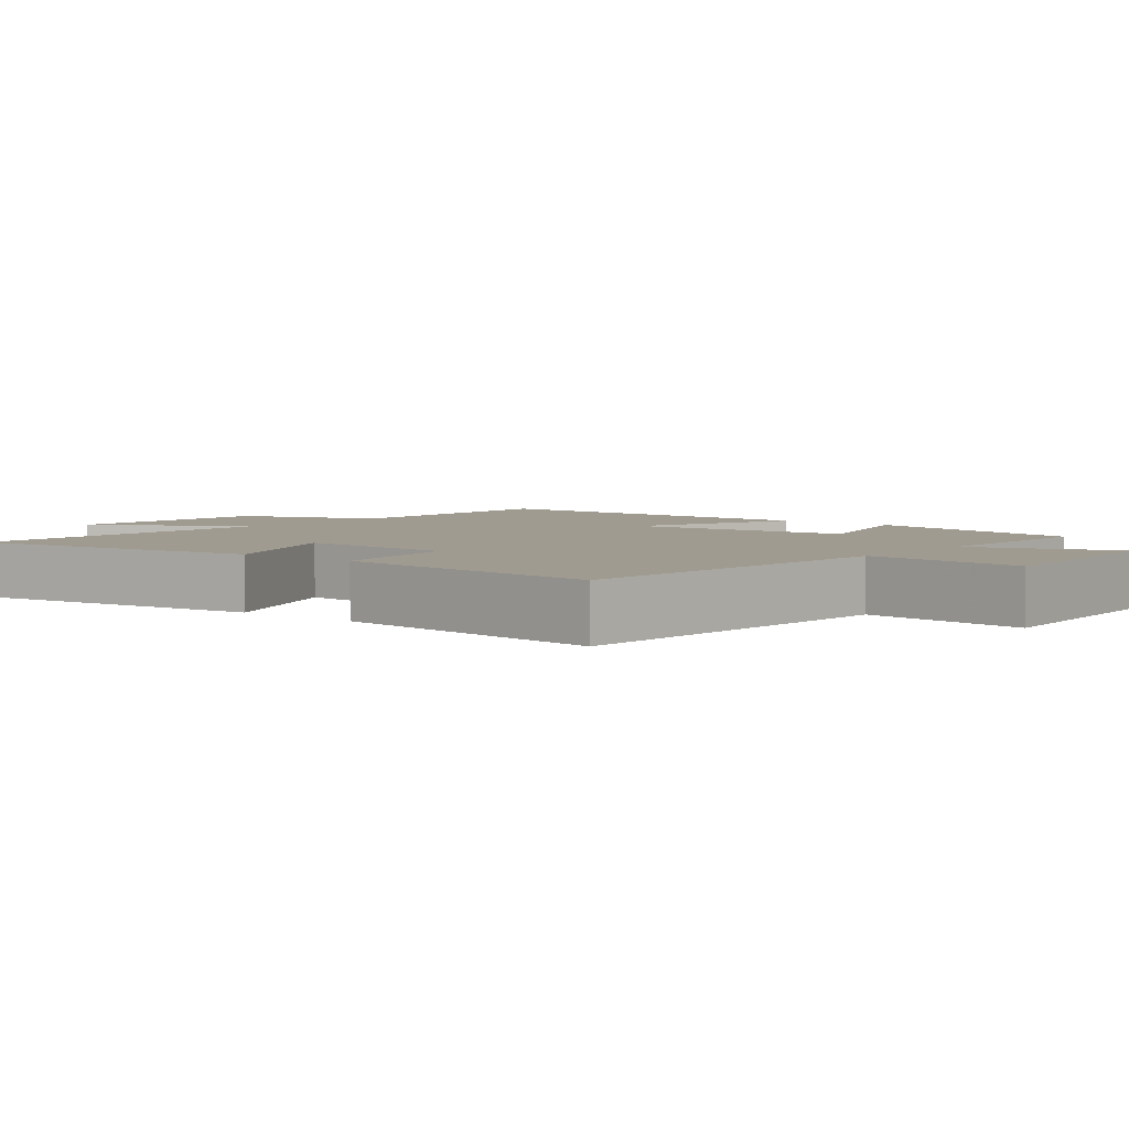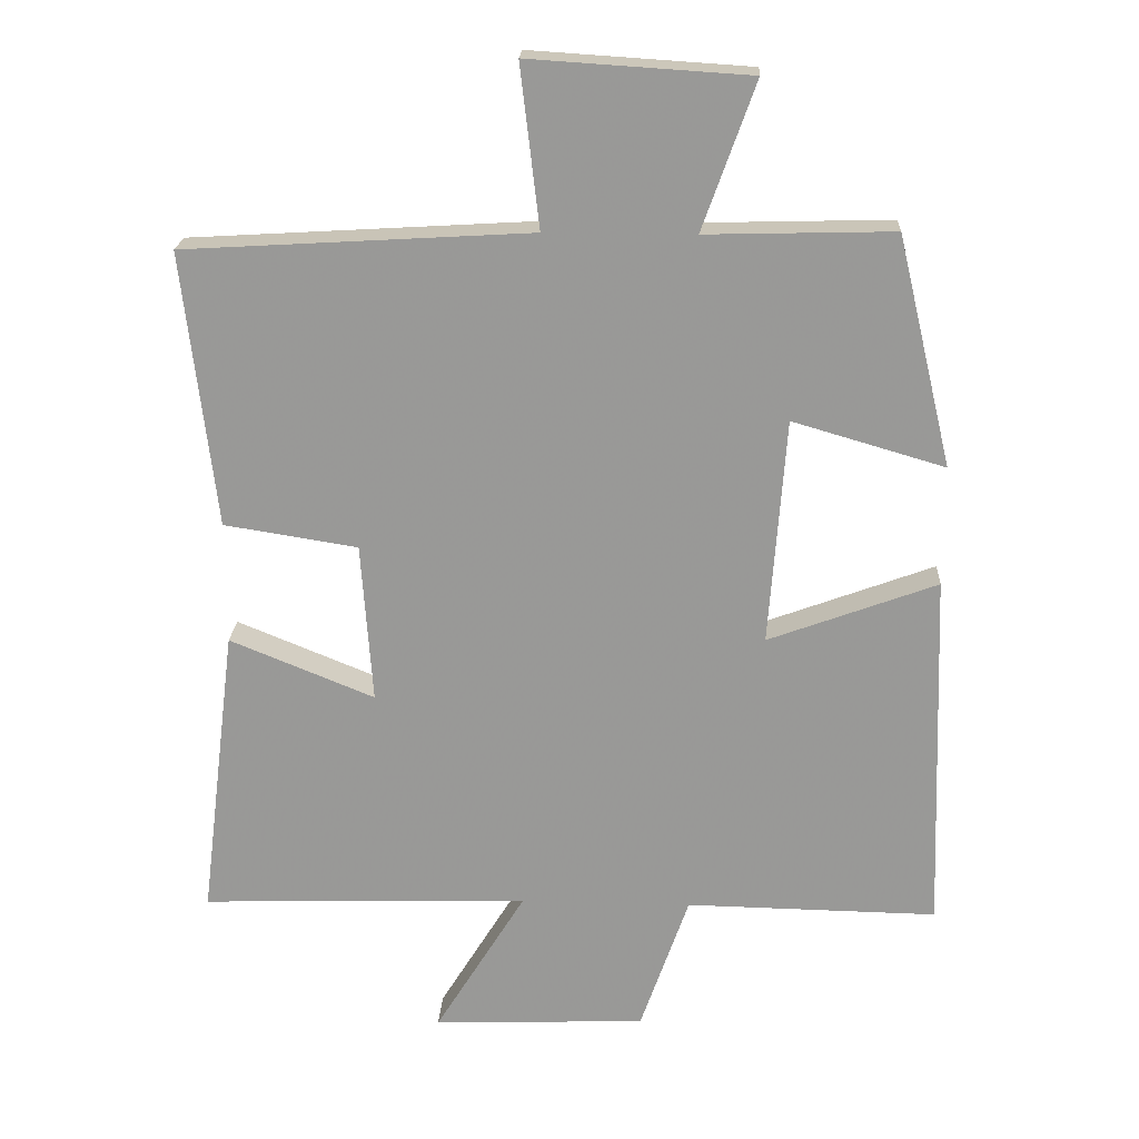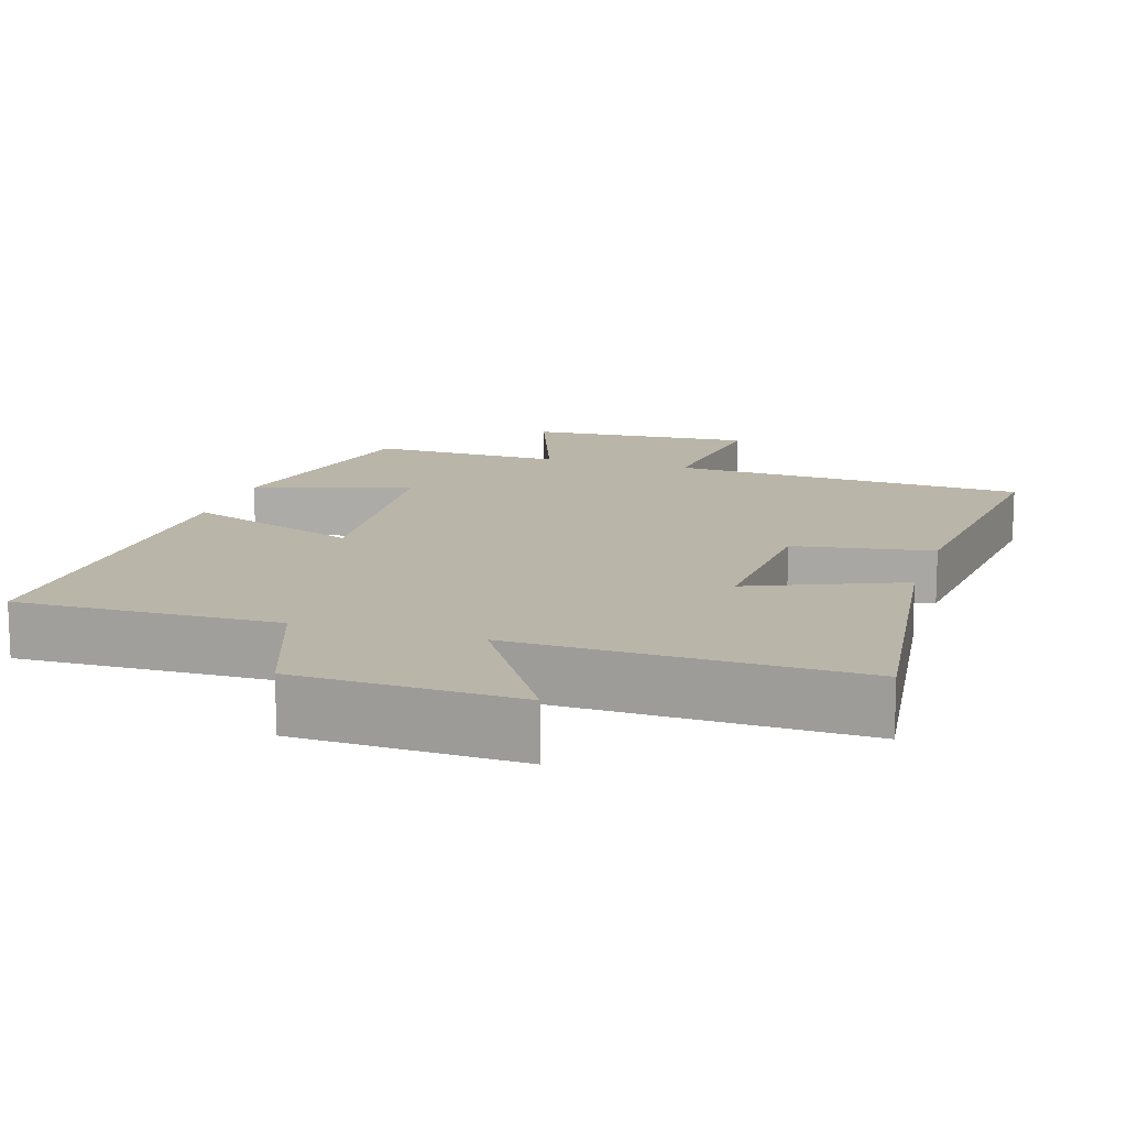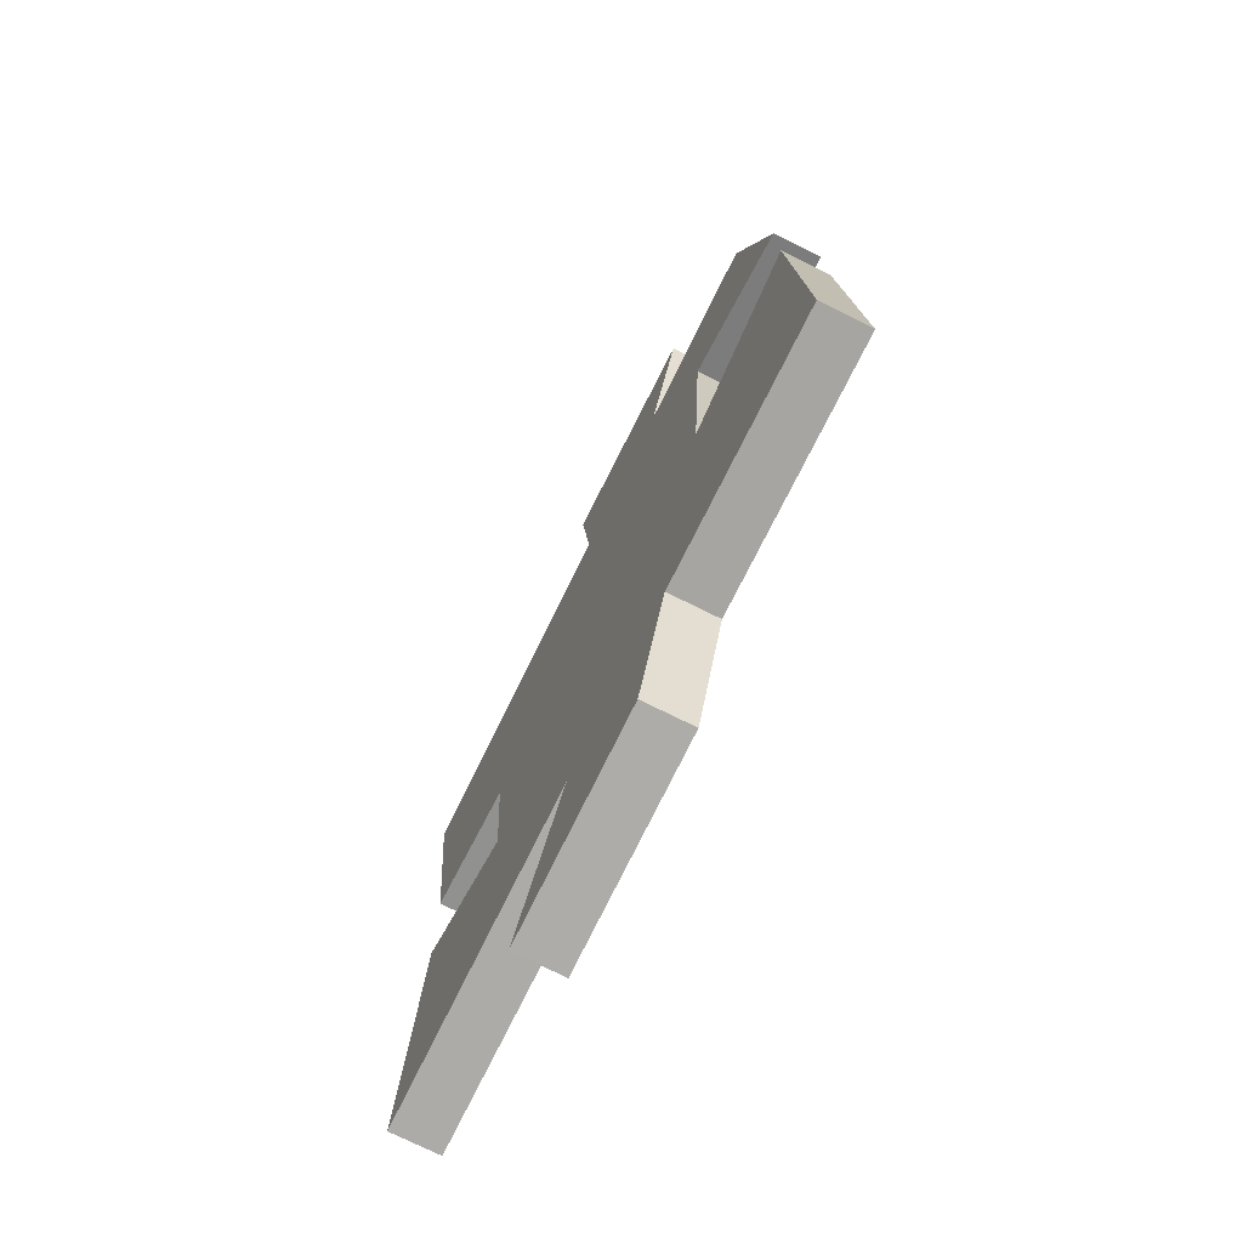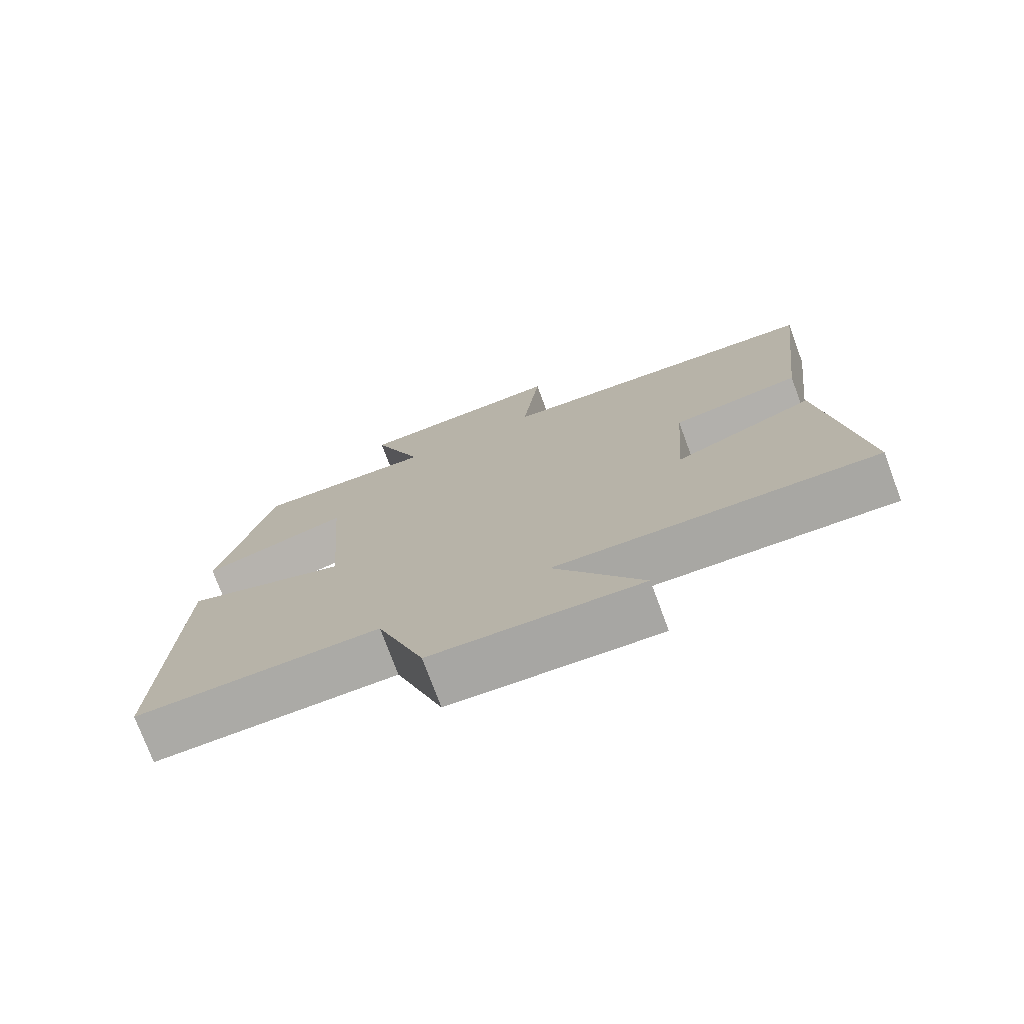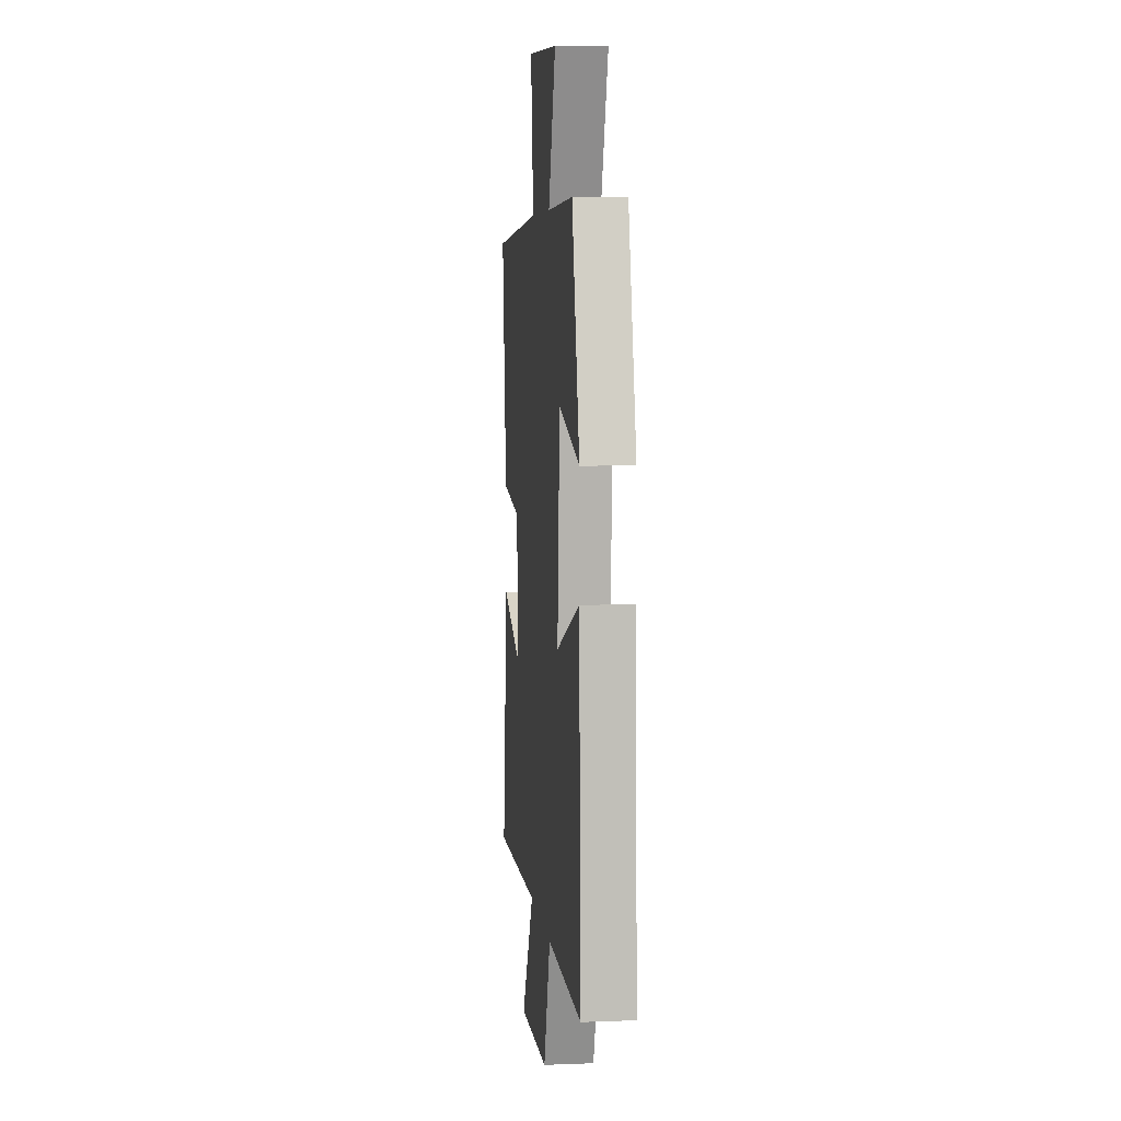
<metadata>
{"format":"obj","ext":"obj","renderer":"f3d","projection":"perspective","resolution":1024,"background":"white","views":[{"elev":4.2,"azim":-51.1,"up":"+Y"},{"elev":20.8,"azim":2.9,"up":"+Z"},{"elev":13.7,"azim":-162.9,"up":"+Y"},{"elev":-74.6,"azim":63.6,"up":"+Z"},{"elev":-75.3,"azim":-159.7,"up":"+Z"},{"elev":6.2,"azim":83.6,"up":"+Z"}]}
</metadata>
<code>
v -0.552 0.07 -0.514
v -0.5 0.07 -0.094
v -0.294 0.07 -0.178
v -0.31 0.07 0.05
v -0.5 0.07 0.08
v -0.546 0.07 0.471
v -0.054 0.07 0.5
v -0.081 0.07 0.729
v 0.231 0.07 0.709
v 0.156 0.07 0.5
v 0.422 0.07 0.507
v 0.5 0.07 0.181
v 0.284 0.07 0.244
v 0.26 0.07 -0.078
v 0.5 0.07 0.011
v 0.518 0.07 -0.506
v 0.16 0.07 -0.5
v 0.091 0.07 -0.698
v -0.213 0.07 -0.71
v -0.084 0.07 -0.5
v -0.552 0 -0.514
v -0.5 0 -0.094
v -0.294 0 -0.178
v -0.31 0 0.05
v -0.5 0 0.08
v -0.546 0 0.471
v -0.054 0 0.5
v -0.081 0 0.729
v 0.231 0 0.709
v 0.156 0 0.5
v 0.422 0 0.507
v 0.5 0 0.181
v 0.284 0 0.244
v 0.26 0 -0.078
v 0.5 0 0.011
v 0.518 0 -0.506
v 0.16 0 -0.5
v 0.091 0 -0.698
v -0.213 0 -0.71
v -0.084 0 -0.5
f 17 18 19 20
f 14 15 16 17
f 13 14 17 20
f 10 11 12 13
f 10 13 20
f 7 8 9 10
f 6 7 10
f 5 6 10
f 4 5 10
f 3 4 10 20
f 1 2 3 20
f 40 39 38 37
f 37 36 35 34
f 40 37 34 33
f 33 32 31 30
f 40 33 30
f 30 29 28 27
f 30 27 26
f 30 26 25
f 30 25 24
f 40 30 24 23
f 40 23 22 21
f 1 21 22 2
f 2 22 23 3
f 3 23 24 4
f 4 24 25 5
f 5 25 26 6
f 6 26 27 7
f 7 27 28 8
f 8 28 29 9
f 9 29 30 10
f 10 30 31 11
f 11 31 32 12
f 12 32 33 13
f 13 33 34 14
f 14 34 35 15
f 15 35 36 16
f 16 36 37 17
f 17 37 38 18
f 18 38 39 19
f 19 39 40 20
f 20 40 21 1

</code>
